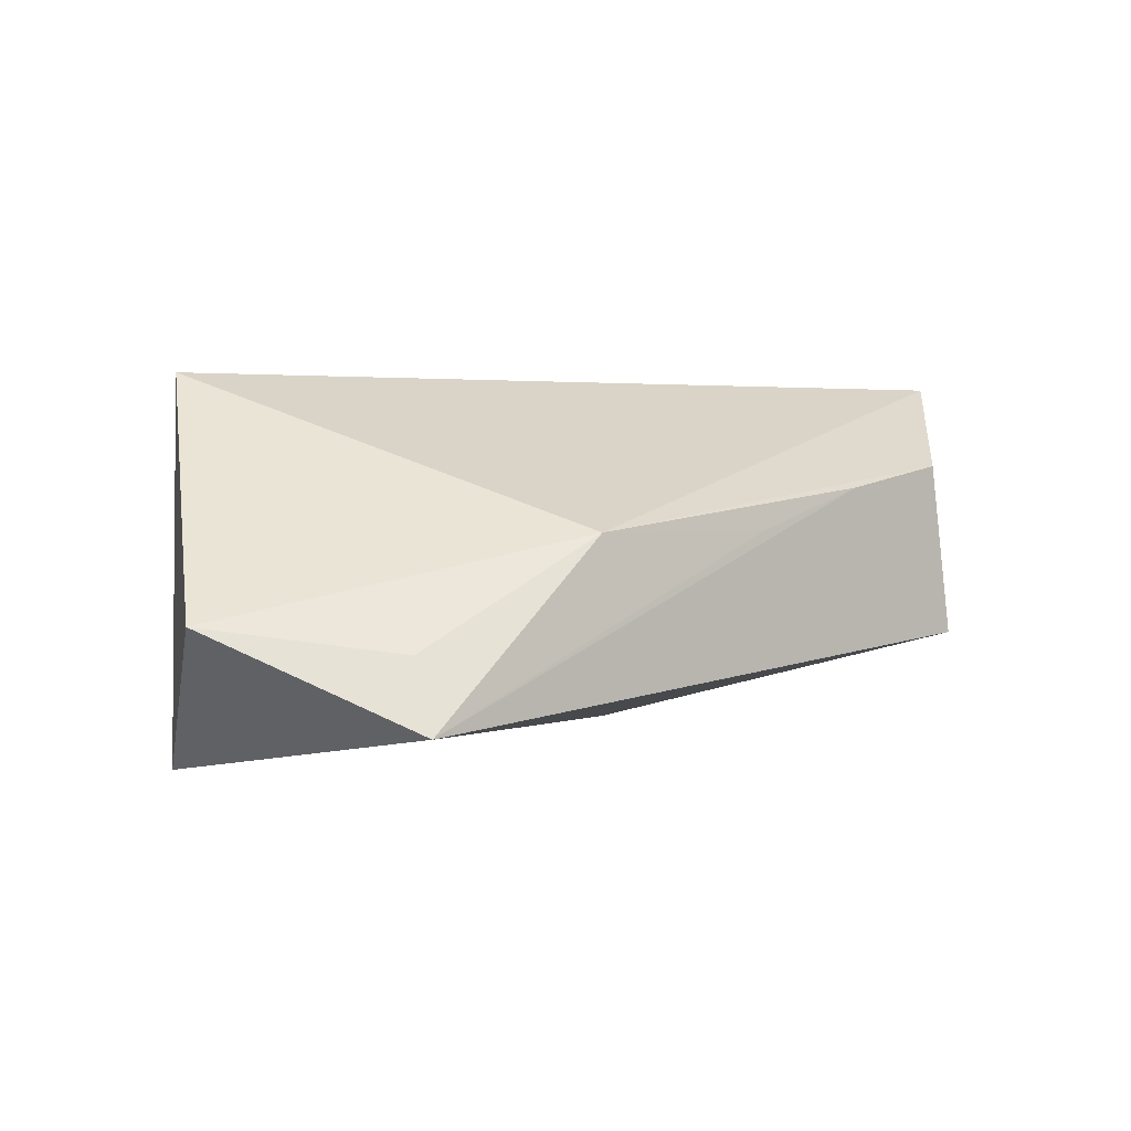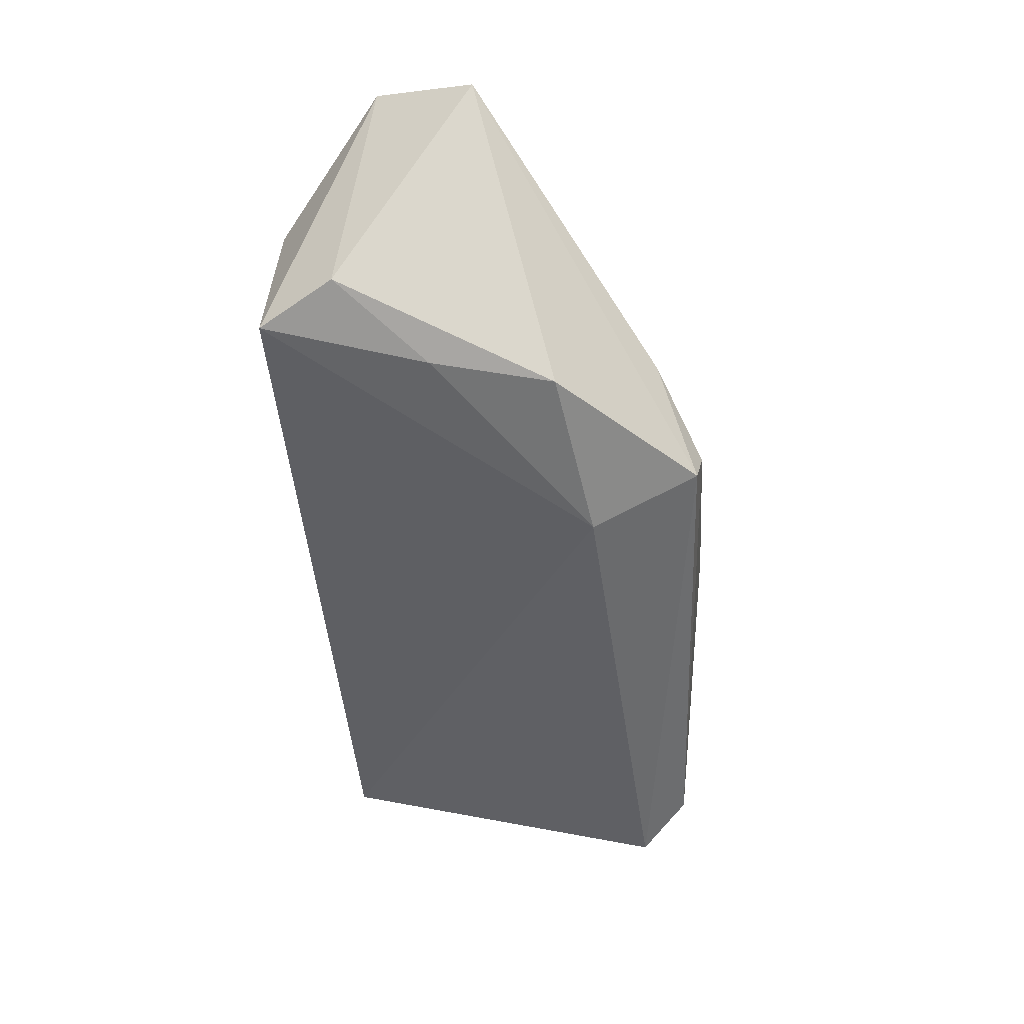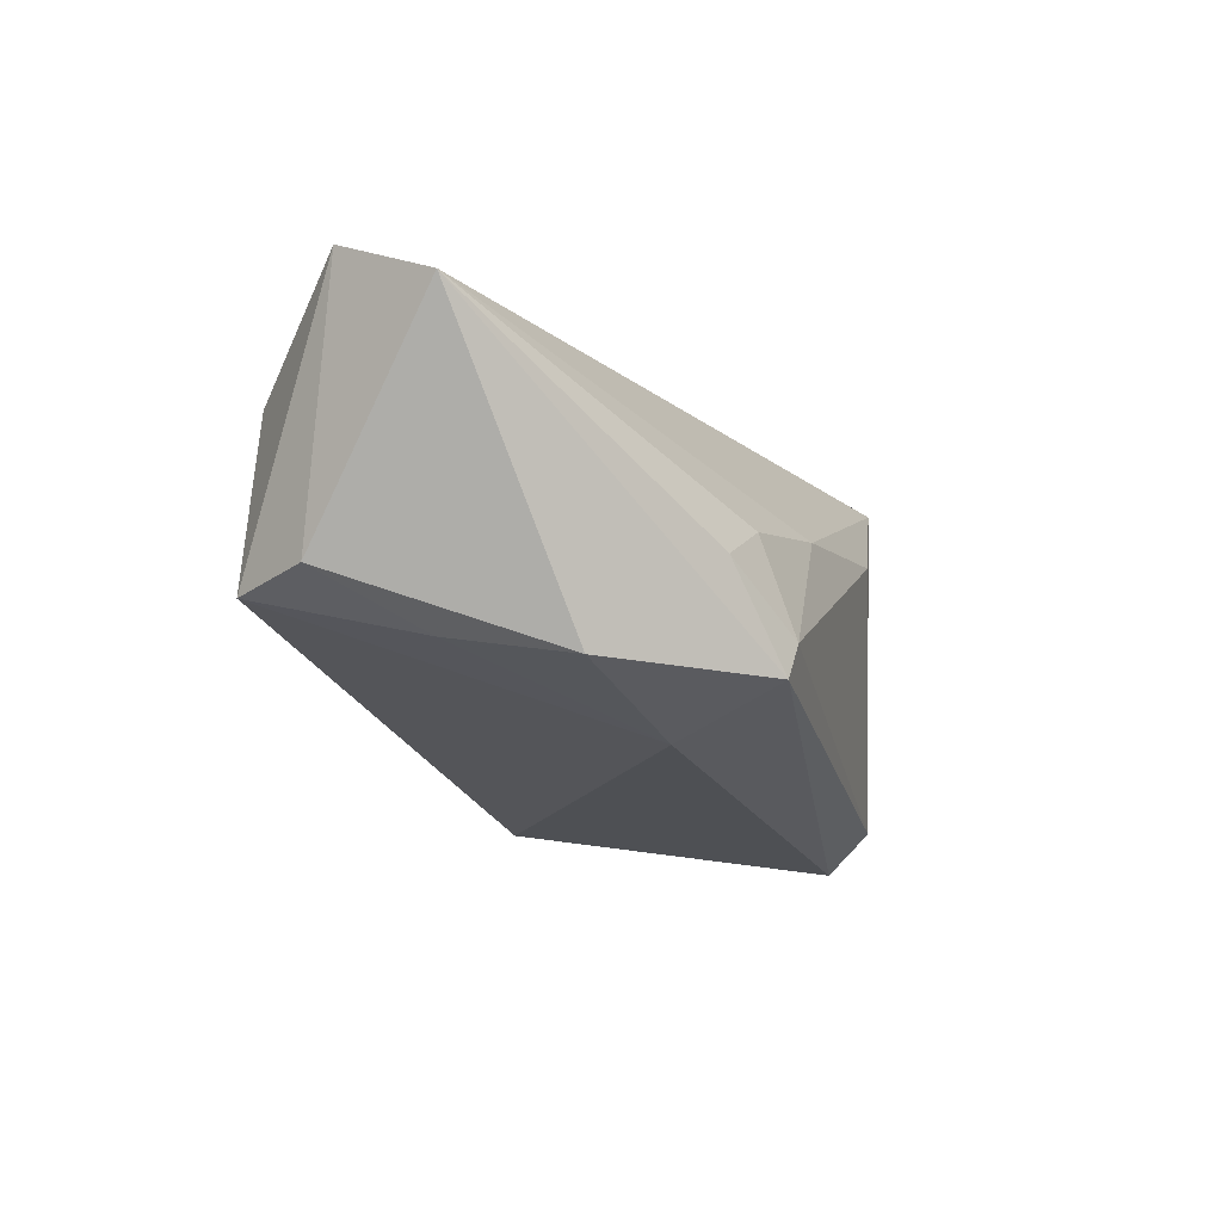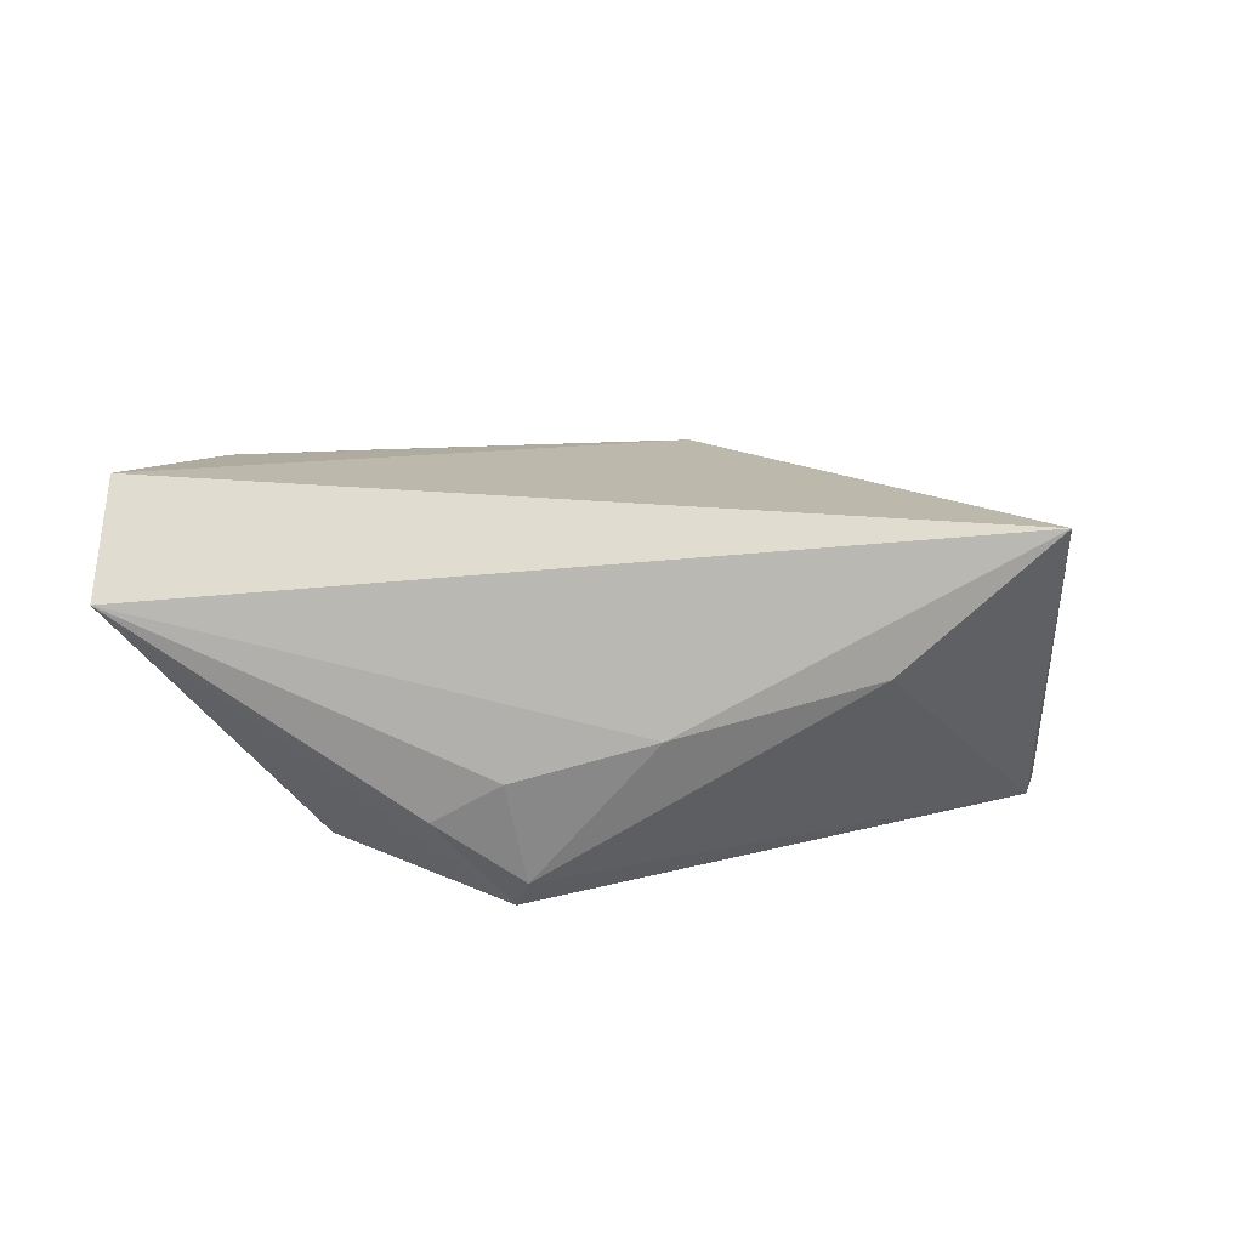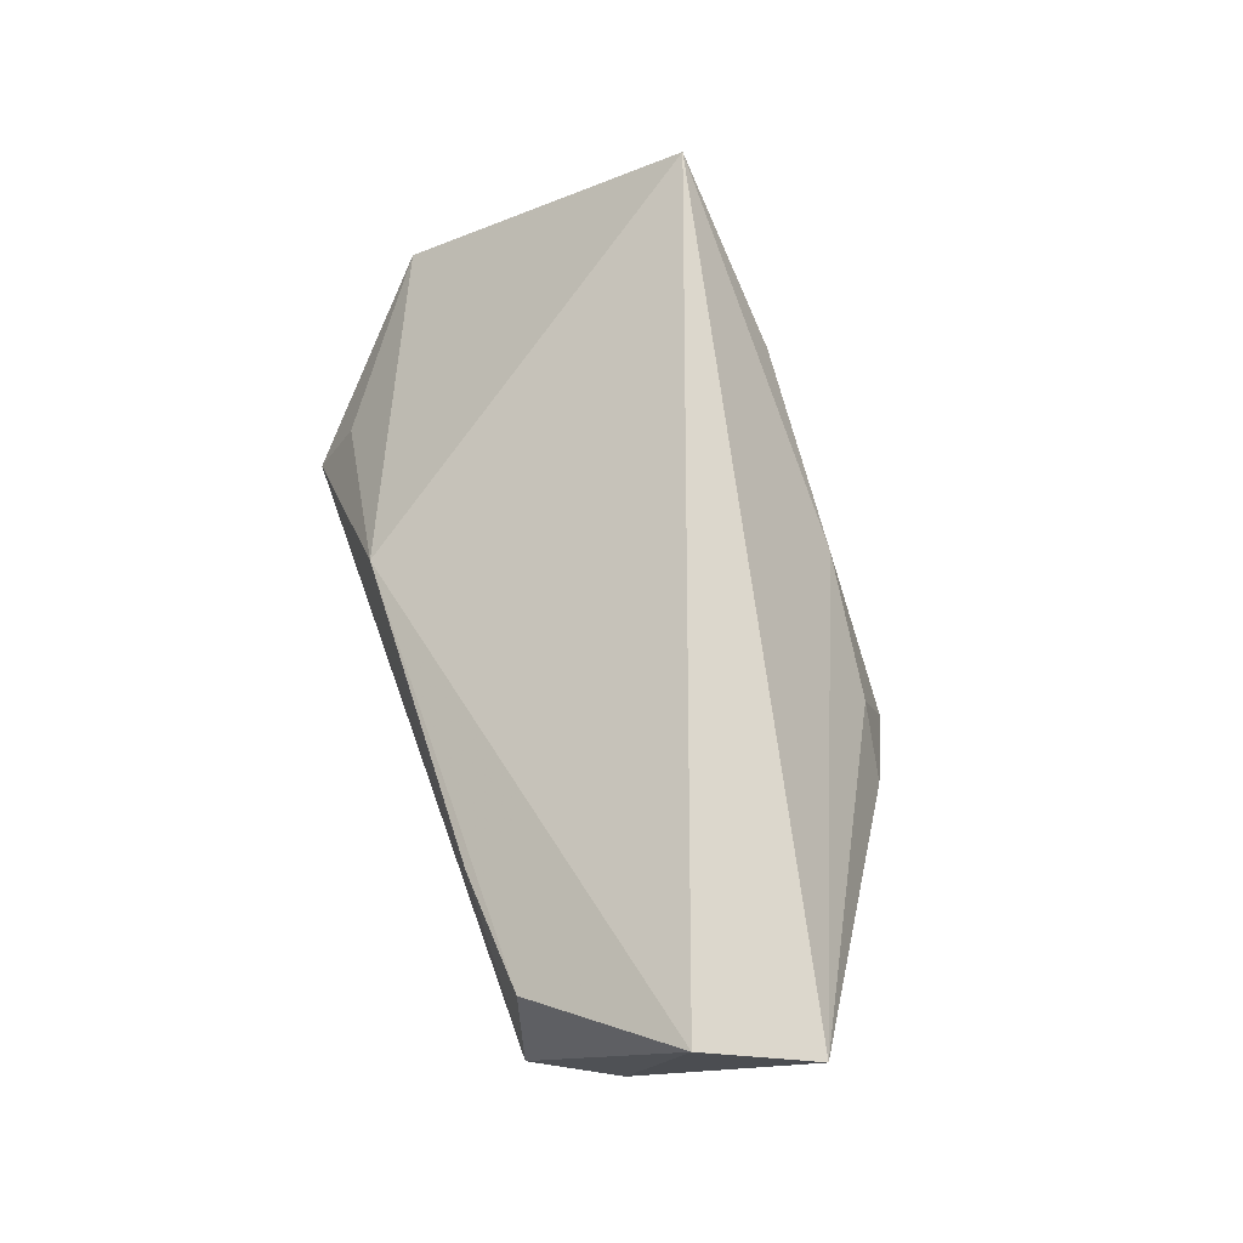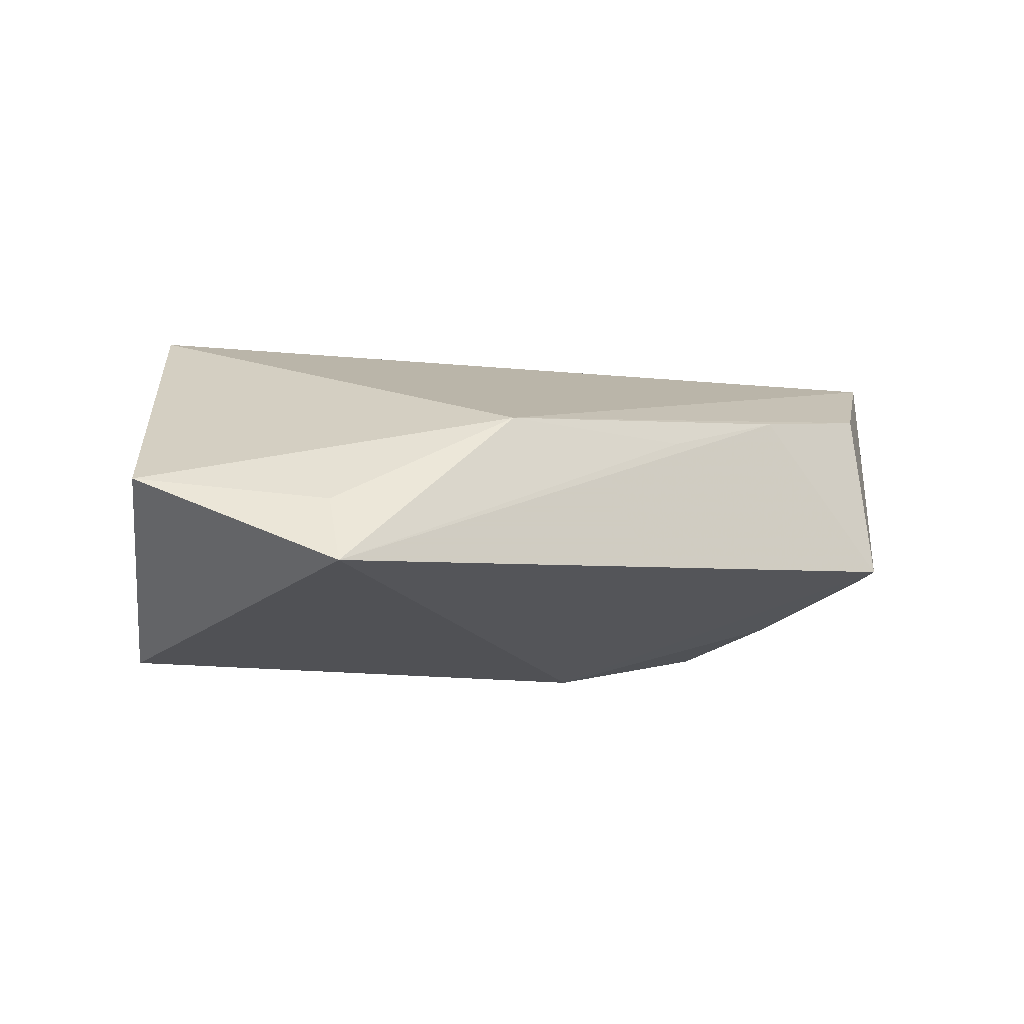
<metadata>
{"format":"obj","ext":"obj","renderer":"f3d","projection":"perspective","resolution":1024,"background":"white","views":[{"elev":1.1,"azim":-39.1,"up":"+Z"},{"elev":-46.1,"azim":96.2,"up":"+Z"},{"elev":-17.3,"azim":108.0,"up":"+Z"},{"elev":43.1,"azim":165.5,"up":"+Z"},{"elev":67.9,"azim":70.5,"up":"+Z"},{"elev":-15.2,"azim":-31.3,"up":"+Z"}]}
</metadata>
<code>
v 0.02062 0.02632 -0.01534
v -0.03983 -0.02778 -0.01738
v -0.05919 -0.007985 -0.005191
v -0.0226 0.02693 0.01097
v 0.03927 0.00928 -0.01607
v 0.02742 -0.02778 0.01098
v 0.01108 -0.02769 0.005466
v 0.04568 -0.02778 -0.008334
v 0.05144 -0.01756 -0.007137
v 0.01817 0.01225 -0.02097
v -0.03896 -0.02299 -0.008412
v -0.01448 -0.02653 0.005225
v 0.00305 0.02542 0.006228
v 0.02081 0.02331 0.001887
v -0.0434 0.02321 0.0255
v 0.06172 0.001077 0.01861
v 0.02938 0.02222 -0.003241
v 0.04187 -0.006343 -0.01347
v 0.04326 -0.02701 0.01405
v 0.05719 -0.01258 0.0255
v -0.04856 0.01496 -0.02395
v 0.01927 0.02723 -0.01092
v -0.04459 0.02136 -0.01934
f 21 2 3
f 9 5 16
f 23 4 22
f 3 2 11
f 11 12 3
f 2 12 11
f 19 12 6
f 20 9 16
f 20 12 19
f 15 4 23
f 3 12 15
f 15 21 3
f 23 21 15
f 15 20 16
f 12 20 15
f 8 6 2
f 19 6 8
f 8 20 19
f 9 20 8
f 16 5 1
f 1 21 23
f 23 22 1
f 7 12 2
f 2 6 7
f 7 6 12
f 5 9 18
f 9 8 18
f 17 14 16
f 22 14 17
f 16 1 17
f 17 1 22
f 13 22 4
f 13 14 22
f 4 15 13
f 13 15 16
f 16 14 13
f 10 1 5
f 21 1 10
f 2 21 10
f 5 18 10
f 10 8 2
f 10 18 8

</code>
